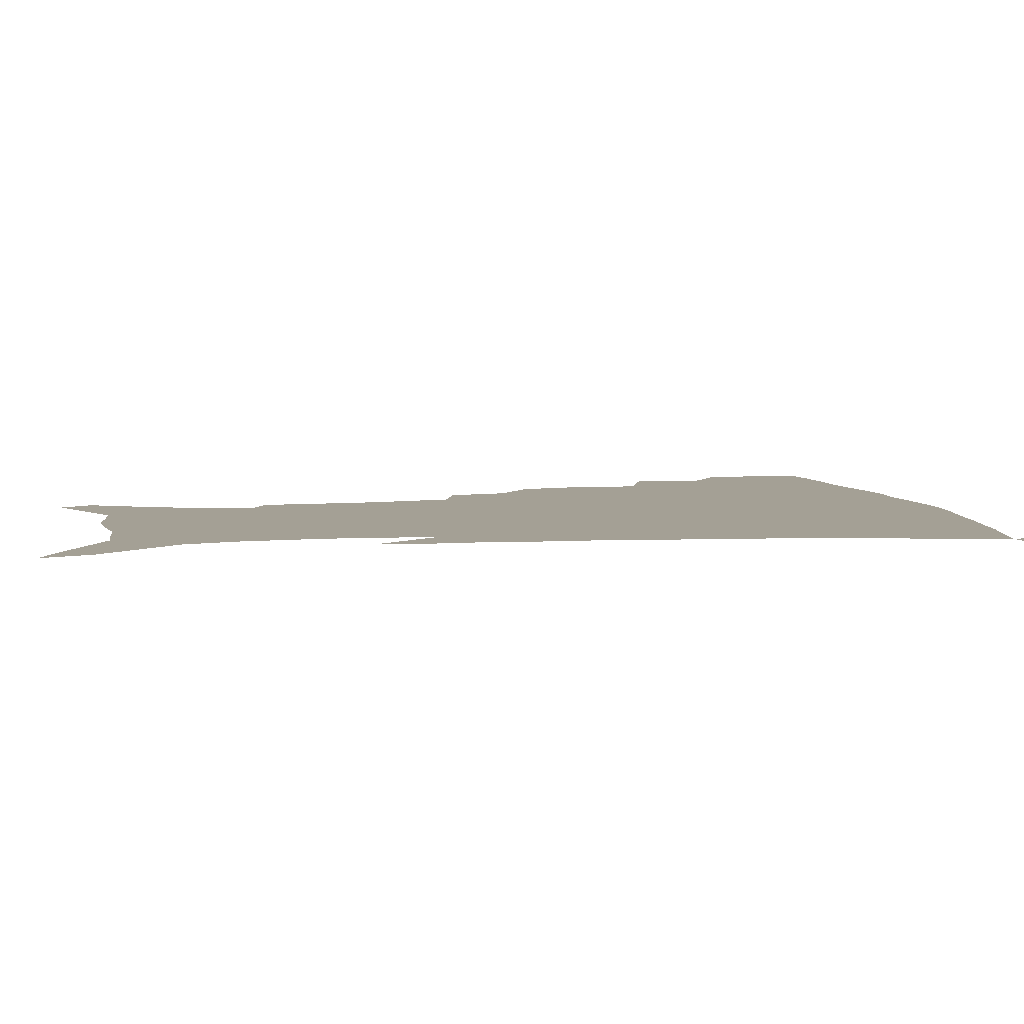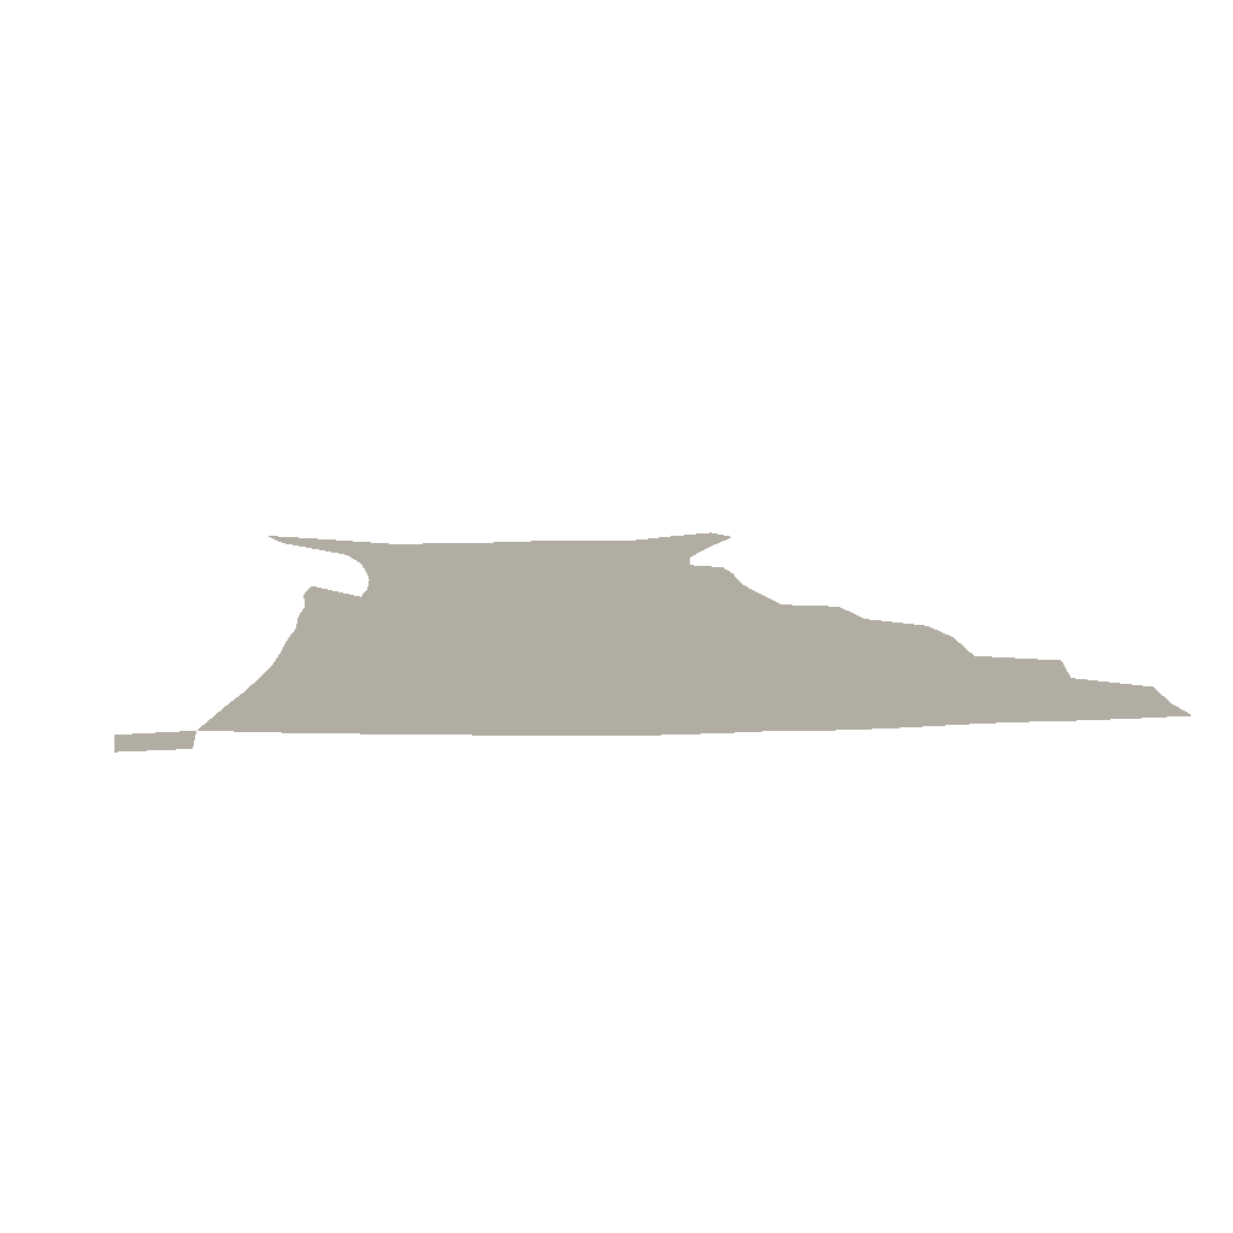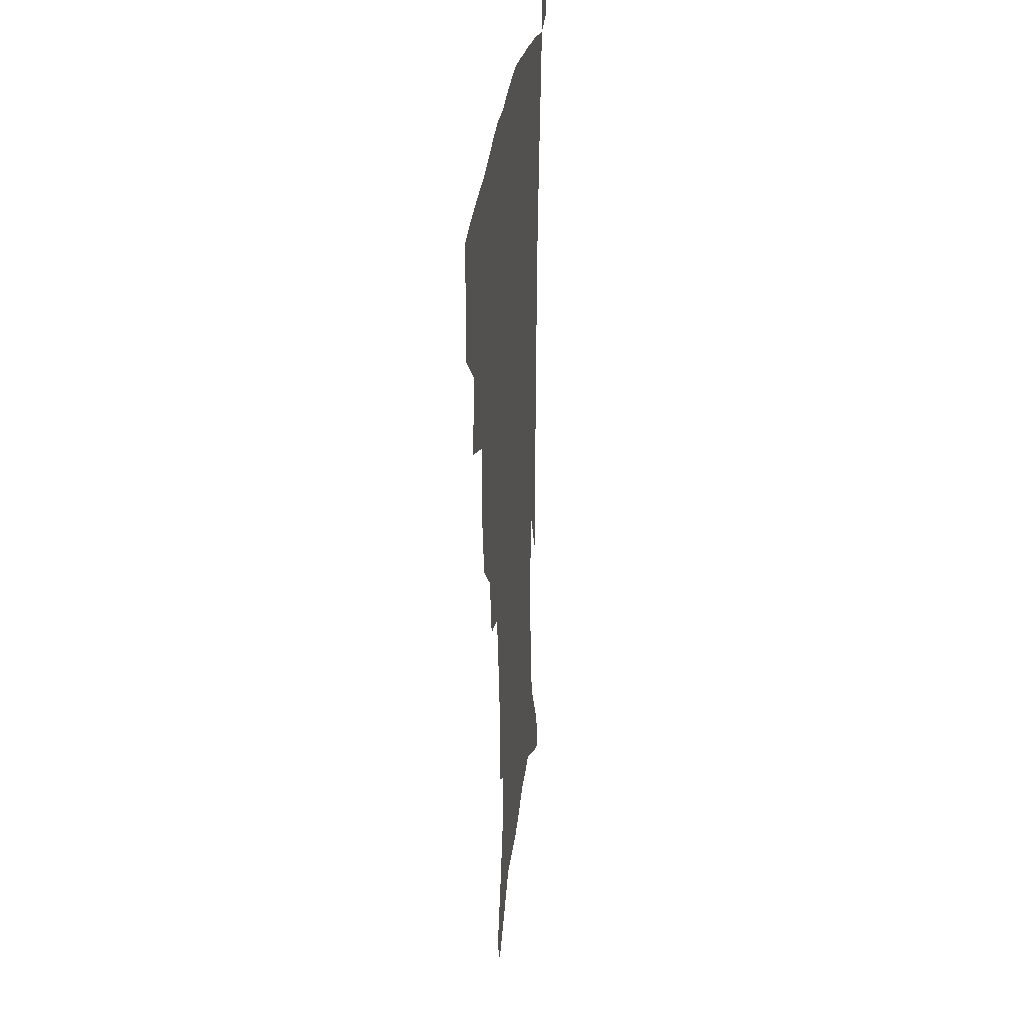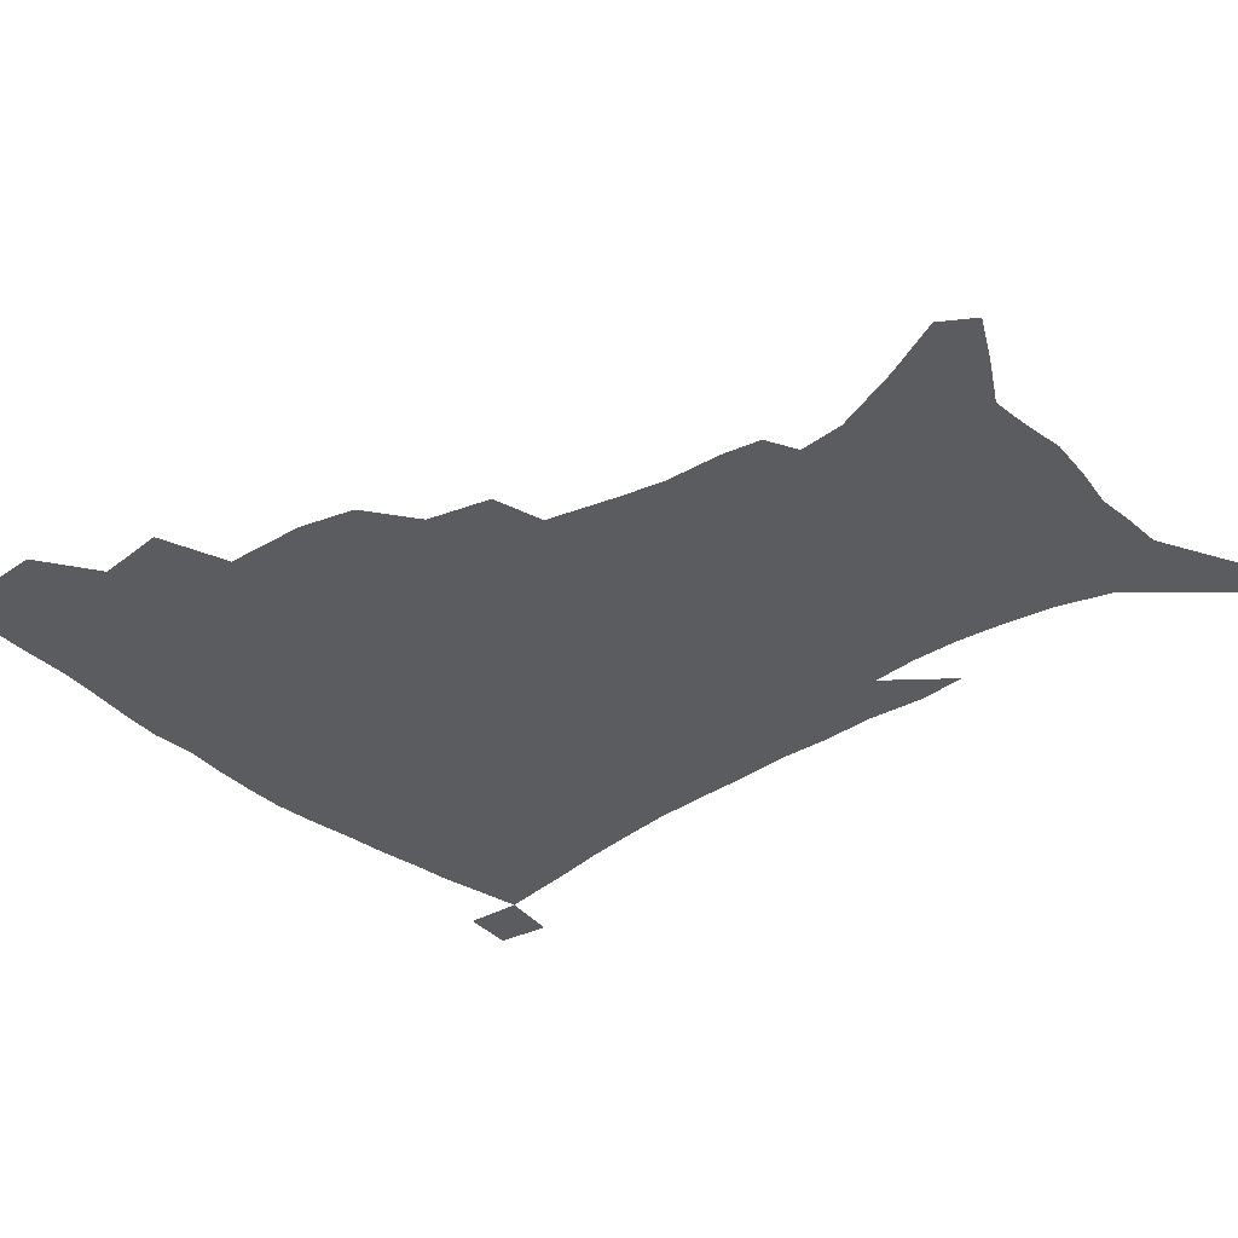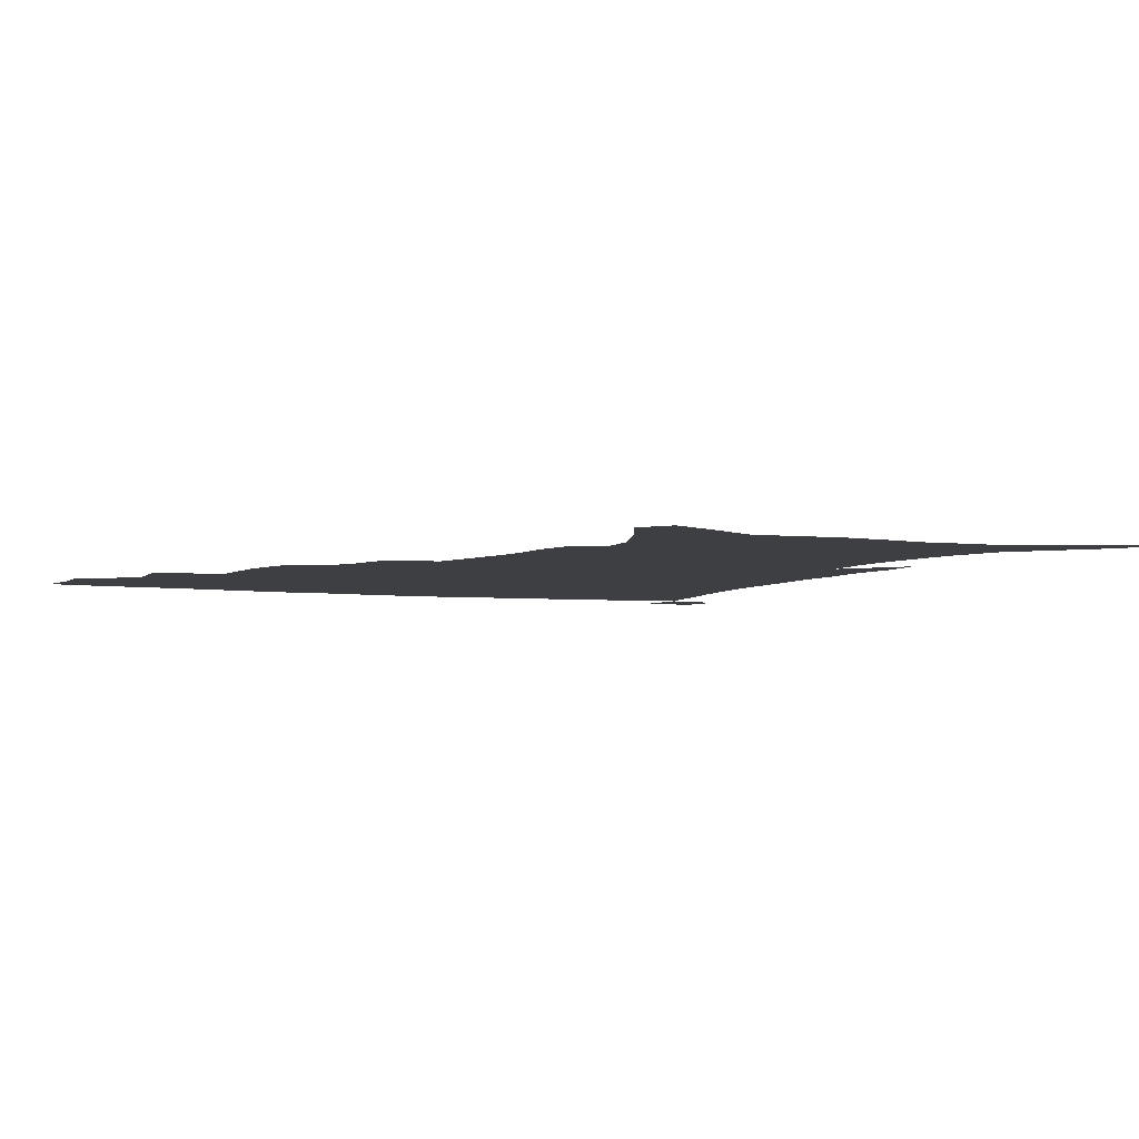
<metadata>
{"format":"obj","ext":"obj","renderer":"f3d","projection":"perspective","resolution":1024,"background":"white","views":[{"elev":5.7,"azim":79.7,"up":"+Z"},{"elev":10.6,"azim":175.6,"up":"+Z"},{"elev":25.8,"azim":-84.4,"up":"+Y"},{"elev":-34.1,"azim":-50.1,"up":"+Z"},{"elev":-4.0,"azim":-25.6,"up":"+Z"}]}
</metadata>
<code>
v 437.2 396.9 0
v 438.2 416 0
v 436.8 432.1 0
v 453.4 360.2 0
v 456.4 383.9 0
v 455.1 401 0
v 453.9 417.4 0
v 452.2 434.1 0
v 481.1 306.2 0
v 476.9 324.6 0
v 476.5 352 0
v 474.8 370.9 0
v 473.7 388.1 0
v 471.3 403.5 0
v 469.5 419.3 0
v 467.7 435.4 0
v 502.5 272.7 0
v 497.7 293.9 0
v 495.2 317.4 0
v 493 337.5 0
v 492.5 359.5 0
v 490.8 375.6 0
v 488.8 390.6 0
v 486.9 405.5 0
v 485.2 420.6 0
v 483.9 435.9 0
v 530 197.2 0
v 528 210.1 0
v 527.5 229.8 0
v 524.3 246.7 0
v 519.7 268.1 0
v 514.5 287 0
v 513.1 313.1 0
v 510.6 329.9 0
v 508 345.7 0
v 506.8 362.9 0
v 505.3 378.2 0
v 503.4 392.6 0
v 501.6 407.2 0
v 500.1 422 0
v 498.7 437.7 0
v 518.9 132.7 0
v 529.1 153.1 0
v 538.8 176.3 0
v 540.5 191.8 0
v 540.5 211.4 0
v 538.7 226.6 0
v 536.8 244.1 0
v 533.6 262.1 0
v 530 279.5 0
v 526.7 296.7 0
v 525.4 318.9 0
v 523.4 334.2 0
v 522.3 351 0
v 520.6 365.4 0
v 519.6 380.3 0
v 517.7 394.3 0
v 516.3 408.7 0
v 514.8 423.1 0
v 513.3 439.9 0
v 525.5 121.8 0
v 536 143 0
v 544.6 164.3 0
v 549.4 183.5 0
v 550.1 200.7 0
v 550.5 223.1 0
v 548.6 238.6 0
v 546.1 253.2 0
v 543.2 267.6 0
v 540.7 286 0
v 539.2 306.1 0
v 537.7 322.7 0
v 536.5 338.4 0
v 535.8 354.2 0
v 534.7 368.1 0
v 534.1 382.3 0
v 532.3 395.9 0
v 530.8 410.2 0
v 529.2 425.4 0
v 527.6 441.5 0
v 540.9 129.5 0
v 551.8 152.9 0
v 558.8 175.8 0
v 559.7 191.2 0
v 559.7 207.4 0
v 559.8 230.1 0
v 558.2 245.1 0
v 556.4 262 0
v 553.9 275.1 0
v 552.1 292.5 0
v 551.1 310.9 0
v 550.1 326.5 0
v 549.5 342 0
v 548.8 356.2 0
v 548.4 370.3 0
v 547.4 383.4 0
v 546.5 396.8 0
v 545.9 410.5 0
v 544.5 425.1 0
v 542.8 440.8 0
v 557.7 138.6 0
v 566 161.4 0
v 568.5 178.2 0
v 569.3 195 0
v 569.8 215.6 0
v 568.9 231.6 0
v 567.7 249.2 0
v 566.2 264.6 0
v 564.6 280.4 0
v 563.6 297.8 0
v 562.9 314.5 0
v 561.9 327.4 0
v 561.9 343.9 0
v 561.9 358.3 0
v 561.5 371.4 0
v 560.6 384.1 0
v 560.6 397.6 0
v 559.9 411.2 0
v 558.6 425.6 0
v 556.7 442.3 0
v 570.9 137.7 0
v 577.4 163.9 0
v 579.2 183.3 0
v 578.9 196.7 0
v 579.1 217.8 0
v 578.5 234 0
v 577.4 249.6 0
v 576.4 265.8 0
v 575.2 280.3 0
v 574.5 297.4 0
v 574.2 315.3 0
v 574.5 331.7 0
v 574.1 344.4 0
v 574.2 358.6 0
v 574.6 372.2 0
v 574.4 384.8 0
v 574.7 398.1 0
v 574.3 411.3 0
v 572.5 426.7 0
v 570.6 443.3 0
v 585.1 135.9 0
v 588.5 164.5 0
v 589 184.1 0
v 589.2 204.3 0
v 588.7 220 0
v 588.2 238.6 0
v 587.5 252.6 0
v 586.8 270.8 0
v 586.5 285.2 0
v 585.9 300.6 0
v 585.8 317.7 0
v 586 332.5 0
v 586.4 346.1 0
v 586.9 360.5 0
v 587.2 372.1 0
v 588.3 385.8 0
v 588.2 398.4 0
v 587.9 411.3 0
v 586.3 427.2 0
v 584.6 443.7 0
v 600.1 137.5 0
v 599.8 163.5 0
v 599.2 183.9 0
v 599 200.9 0
v 598.5 218.3 0
v 597.9 236.4 0
v 597.4 253.8 0
v 597.4 267.8 0
v 596.8 287.1 0
v 596.9 301 0
v 597 317.3 0
v 597.6 330.3 0
v 598.2 346.1 0
v 599 359.1 0
v 600.3 373.3 0
v 601.1 385.9 0
v 601.5 398.5 0
v 601.2 412.3 0
v 600.4 427 0
v 599.3 442.4 0
v 614.7 140 0
v 611.8 160 0
v 609.4 182.5 0
v 608.5 200.4 0
v 607.9 218.8 0
v 607.5 236.8 0
v 607.5 251.4 0
v 607.5 268.2 0
v 607.6 283.8 0
v 607.7 300 0
v 608.1 315.5 0
v 609.1 332.6 0
v 609.9 345.2 0
v 611 357.9 0
v 612.4 372.5 0
v 613.6 385.4 0
v 614.7 397.9 0
v 616 411 0
v 615.9 424.9 0
v 614.9 440.2 0
v 628.2 139.1 0
v 623 159.9 0
v 620.9 176.5 0
v 618.5 197 0
v 617 219.4 0
v 616.9 235.9 0
v 617.4 249.9 0
v 617.4 267.8 0
v 618.6 279.9 0
v 618.7 296.4 0
v 619.4 311.6 0
v 619.8 331.1 0
v 621.3 345 0
v 622.9 356.9 0
v 624.5 370.5 0
v 626.1 383.6 0
v 627.8 396.7 0
v 629.8 409.9 0
v 630.1 423.5 0
v 629.6 438.9 0
v 640.4 139 0
v 635.1 156.6 0
v 630.2 177.7 0
v 628.5 193.7 0
v 627.2 212.9 0
v 626.9 230.1 0
v 628 243.7 0
v 628 262.1 0
v 628.7 278 0
v 629.4 293.8 0
v 630.3 309.4 0
v 631.8 324.2 0
v 632.5 341.3 0
v 634.7 354.1 0
v 636.5 368.1 0
v 638.5 382.9 0
v 640.6 395.1 0
v 642.6 408.7 0
v 644.3 421.7 0
v 644.7 436.6 0
v 655.9 131 0
v 648.2 151.1 0
v 642.3 171.1 0
v 639.3 187.8 0
v 636.7 208.3 0
v 636.9 223.3 0
v 637.8 238.5 0
v 638.4 256 0
v 639 273 0
v 640.6 287.3 0
v 641 305.2 0
v 642.9 319 0
v 643.9 336 0
v 646.2 350.2 0
v 648.6 364 0
v 650.7 379.6 0
v 653.3 393.3 0
v 655.6 406.7 0
v 657.8 420 0
v 659 435.1 0
v 671 123.4 0
v 662.8 143.3 0
v 656.3 161.5 0
v 651.2 179.7 0
v 649.1 196.1 0
v 647.9 212.8 0
v 648.2 229 0
v 650.2 244.3 0
v 651.6 260.7 0
v 652.2 278.4 0
v 652.8 295.8 0
v 654.2 311.7 0
v 657.3 324.9 0
v 657.9 344.5 0
v 660.2 360.3 0
v 662.4 377 0
v 666.1 389.8 0
v 668.7 404.3 0
v 671.3 418 0
v 673.7 432.2 0
v 685.8 116.8 0
v 679.4 134 0
v 666.3 223.1 0
v 668.3 238.9 0
v 667.2 260.3 0
v 668.7 276.6 0
v 668.6 295.9 0
v 670.4 312.3 0
v 671.5 331.1 0
v 673.1 350.1 0
v 675.8 367.1 0
v 678.9 384.7 0
v 682.3 400.1 0
v 685.2 415.2 0
v 688.1 429.6 0
v 687.6 449.2 0
v 707.9 432.7 0
v 706 451.2 0
f 5 6 1
f 1 6 2
f 6 7 2
f 2 7 3
f 7 8 3
f 11 12 4
f 4 12 5
f 12 13 5
f 5 13 6
f 13 14 6
f 6 14 7
f 14 15 7
f 7 15 8
f 15 16 8
f 18 19 9
f 9 19 10
f 19 20 10
f 10 20 11
f 20 21 11
f 11 21 12
f 21 22 12
f 12 22 13
f 22 23 13
f 13 23 14
f 23 24 14
f 14 24 15
f 24 25 15
f 15 25 16
f 25 26 16
f 31 32 17
f 17 32 18
f 32 33 18
f 18 33 19
f 33 34 19
f 19 34 20
f 34 35 20
f 20 35 21
f 35 36 21
f 21 36 22
f 36 37 22
f 22 37 23
f 37 38 23
f 23 38 24
f 38 39 24
f 24 39 25
f 39 40 25
f 25 40 26
f 40 41 26
f 45 46 27
f 27 46 28
f 46 47 28
f 28 47 29
f 47 48 29
f 29 48 30
f 48 49 30
f 30 49 31
f 49 50 31
f 31 50 32
f 50 51 32
f 32 51 33
f 51 52 33
f 33 52 34
f 52 53 34
f 34 53 35
f 53 54 35
f 35 54 36
f 54 55 36
f 36 55 37
f 55 56 37
f 37 56 38
f 56 57 38
f 38 57 39
f 57 58 39
f 39 58 40
f 58 59 40
f 40 59 41
f 59 60 41
f 61 62 42
f 42 62 43
f 62 63 43
f 43 63 44
f 63 64 44
f 44 64 45
f 64 65 45
f 45 65 46
f 65 66 46
f 46 66 47
f 66 67 47
f 47 67 48
f 67 68 48
f 48 68 49
f 68 69 49
f 49 69 50
f 69 70 50
f 50 70 51
f 70 71 51
f 51 71 52
f 71 72 52
f 52 72 53
f 72 73 53
f 53 73 54
f 73 74 54
f 54 74 55
f 74 75 55
f 55 75 56
f 75 76 56
f 56 76 57
f 76 77 57
f 57 77 58
f 77 78 58
f 58 78 59
f 78 79 59
f 59 79 60
f 79 80 60
f 61 81 62
f 81 82 62
f 62 82 63
f 82 83 63
f 63 83 64
f 83 84 64
f 64 84 65
f 84 85 65
f 65 85 66
f 85 86 66
f 66 86 67
f 86 87 67
f 67 87 68
f 87 88 68
f 68 88 69
f 88 89 69
f 69 89 70
f 89 90 70
f 70 90 71
f 90 91 71
f 71 91 72
f 91 92 72
f 72 92 73
f 92 93 73
f 73 93 74
f 93 94 74
f 74 94 75
f 94 95 75
f 75 95 76
f 95 96 76
f 76 96 77
f 96 97 77
f 77 97 78
f 97 98 78
f 78 98 79
f 98 99 79
f 79 99 80
f 99 100 80
f 81 101 82
f 101 102 82
f 82 102 83
f 102 103 83
f 83 103 84
f 103 104 84
f 84 104 85
f 104 105 85
f 85 105 86
f 105 106 86
f 86 106 87
f 106 107 87
f 87 107 88
f 107 108 88
f 88 108 89
f 108 109 89
f 89 109 90
f 109 110 90
f 90 110 91
f 110 111 91
f 91 111 92
f 111 112 92
f 92 112 93
f 112 113 93
f 93 113 94
f 113 114 94
f 94 114 95
f 114 115 95
f 95 115 96
f 115 116 96
f 96 116 97
f 116 117 97
f 97 117 98
f 117 118 98
f 98 118 99
f 118 119 99
f 99 119 100
f 119 120 100
f 101 121 102
f 121 122 102
f 102 122 103
f 122 123 103
f 103 123 104
f 123 124 104
f 104 124 105
f 124 125 105
f 105 125 106
f 125 126 106
f 106 126 107
f 126 127 107
f 107 127 108
f 127 128 108
f 108 128 109
f 128 129 109
f 109 129 110
f 129 130 110
f 110 130 111
f 130 131 111
f 111 131 112
f 131 132 112
f 112 132 113
f 132 133 113
f 113 133 114
f 133 134 114
f 114 134 115
f 134 135 115
f 115 135 116
f 135 136 116
f 116 136 117
f 136 137 117
f 117 137 118
f 137 138 118
f 118 138 119
f 138 139 119
f 119 139 120
f 139 140 120
f 121 141 122
f 141 142 122
f 122 142 123
f 142 143 123
f 123 143 124
f 143 144 124
f 124 144 125
f 144 145 125
f 125 145 126
f 145 146 126
f 126 146 127
f 146 147 127
f 127 147 128
f 147 148 128
f 128 148 129
f 148 149 129
f 129 149 130
f 149 150 130
f 130 150 131
f 150 151 131
f 131 151 132
f 151 152 132
f 132 152 133
f 152 153 133
f 133 153 134
f 153 154 134
f 134 154 135
f 154 155 135
f 135 155 136
f 155 156 136
f 136 156 137
f 156 157 137
f 137 157 138
f 157 158 138
f 138 158 139
f 158 159 139
f 139 159 140
f 159 160 140
f 141 161 142
f 161 162 142
f 142 162 143
f 162 163 143
f 143 163 144
f 163 164 144
f 144 164 145
f 164 165 145
f 145 165 146
f 165 166 146
f 146 166 147
f 166 167 147
f 147 167 148
f 167 168 148
f 148 168 149
f 168 169 149
f 149 169 150
f 169 170 150
f 150 170 151
f 170 171 151
f 151 171 152
f 171 172 152
f 152 172 153
f 172 173 153
f 153 173 154
f 173 174 154
f 154 174 155
f 174 175 155
f 155 175 156
f 175 176 156
f 156 176 157
f 176 177 157
f 157 177 158
f 177 178 158
f 158 178 159
f 178 179 159
f 159 179 160
f 179 180 160
f 161 181 162
f 181 182 162
f 162 182 163
f 182 183 163
f 163 183 164
f 183 184 164
f 164 184 165
f 184 185 165
f 165 185 166
f 185 186 166
f 166 186 167
f 186 187 167
f 167 187 168
f 187 188 168
f 168 188 169
f 188 189 169
f 169 189 170
f 189 190 170
f 170 190 171
f 190 191 171
f 171 191 172
f 191 192 172
f 172 192 173
f 192 193 173
f 173 193 174
f 193 194 174
f 174 194 175
f 194 195 175
f 175 195 176
f 195 196 176
f 176 196 177
f 196 197 177
f 177 197 178
f 197 198 178
f 178 198 179
f 198 199 179
f 179 199 180
f 199 200 180
f 181 201 182
f 201 202 182
f 182 202 183
f 202 203 183
f 183 203 184
f 203 204 184
f 184 204 185
f 204 205 185
f 185 205 186
f 205 206 186
f 186 206 187
f 206 207 187
f 187 207 188
f 207 208 188
f 188 208 189
f 208 209 189
f 189 209 190
f 209 210 190
f 190 210 191
f 210 211 191
f 191 211 192
f 211 212 192
f 192 212 193
f 212 213 193
f 193 213 194
f 213 214 194
f 194 214 195
f 214 215 195
f 195 215 196
f 215 216 196
f 196 216 197
f 216 217 197
f 197 217 198
f 217 218 198
f 198 218 199
f 218 219 199
f 199 219 200
f 219 220 200
f 201 221 202
f 221 222 202
f 202 222 203
f 222 223 203
f 203 223 204
f 223 224 204
f 204 224 205
f 224 225 205
f 205 225 206
f 225 226 206
f 206 226 207
f 226 227 207
f 207 227 208
f 227 228 208
f 208 228 209
f 228 229 209
f 209 229 210
f 229 230 210
f 210 230 211
f 230 231 211
f 211 231 212
f 231 232 212
f 212 232 213
f 232 233 213
f 213 233 214
f 233 234 214
f 214 234 215
f 234 235 215
f 215 235 216
f 235 236 216
f 216 236 217
f 236 237 217
f 217 237 218
f 237 238 218
f 218 238 219
f 238 239 219
f 219 239 220
f 239 240 220
f 221 241 222
f 241 242 222
f 222 242 223
f 242 243 223
f 223 243 224
f 243 244 224
f 224 244 225
f 244 245 225
f 225 245 226
f 245 246 226
f 226 246 227
f 246 247 227
f 227 247 228
f 247 248 228
f 228 248 229
f 248 249 229
f 229 249 230
f 249 250 230
f 230 250 231
f 250 251 231
f 231 251 232
f 251 252 232
f 232 252 233
f 252 253 233
f 233 253 234
f 253 254 234
f 234 254 235
f 254 255 235
f 235 255 236
f 255 256 236
f 236 256 237
f 256 257 237
f 237 257 238
f 257 258 238
f 238 258 239
f 258 259 239
f 239 259 240
f 259 260 240
f 241 261 242
f 261 262 242
f 242 262 243
f 262 263 243
f 243 263 244
f 263 264 244
f 244 264 245
f 264 265 245
f 245 265 246
f 265 266 246
f 246 266 247
f 266 267 247
f 247 267 248
f 267 268 248
f 248 268 249
f 268 269 249
f 249 269 250
f 269 270 250
f 250 270 251
f 270 271 251
f 251 271 252
f 271 272 252
f 252 272 253
f 272 273 253
f 253 273 254
f 273 274 254
f 254 274 255
f 274 275 255
f 255 275 256
f 275 276 256
f 256 276 257
f 276 277 257
f 257 277 258
f 277 278 258
f 258 278 259
f 278 279 259
f 259 279 260
f 279 280 260
f 261 281 262
f 281 282 262
f 262 282 263
f 268 283 269
f 283 284 269
f 269 284 270
f 284 285 270
f 270 285 271
f 285 286 271
f 271 286 272
f 286 287 272
f 272 287 273
f 287 288 273
f 273 288 274
f 288 289 274
f 274 289 275
f 289 290 275
f 275 290 276
f 290 291 276
f 276 291 277
f 291 292 277
f 277 292 278
f 292 293 278
f 278 293 279
f 293 294 279
f 279 294 280
f 294 295 280
f 295 297 296
f 297 298 296

</code>
